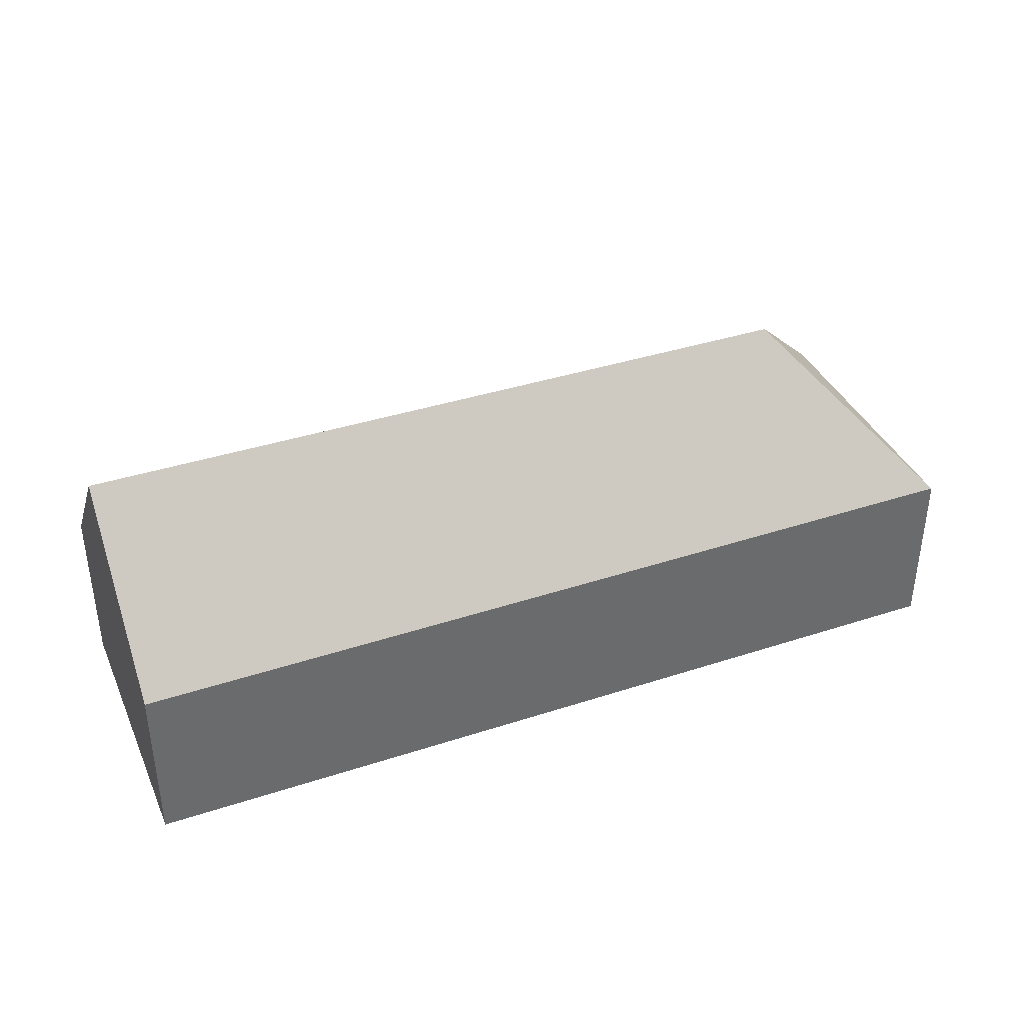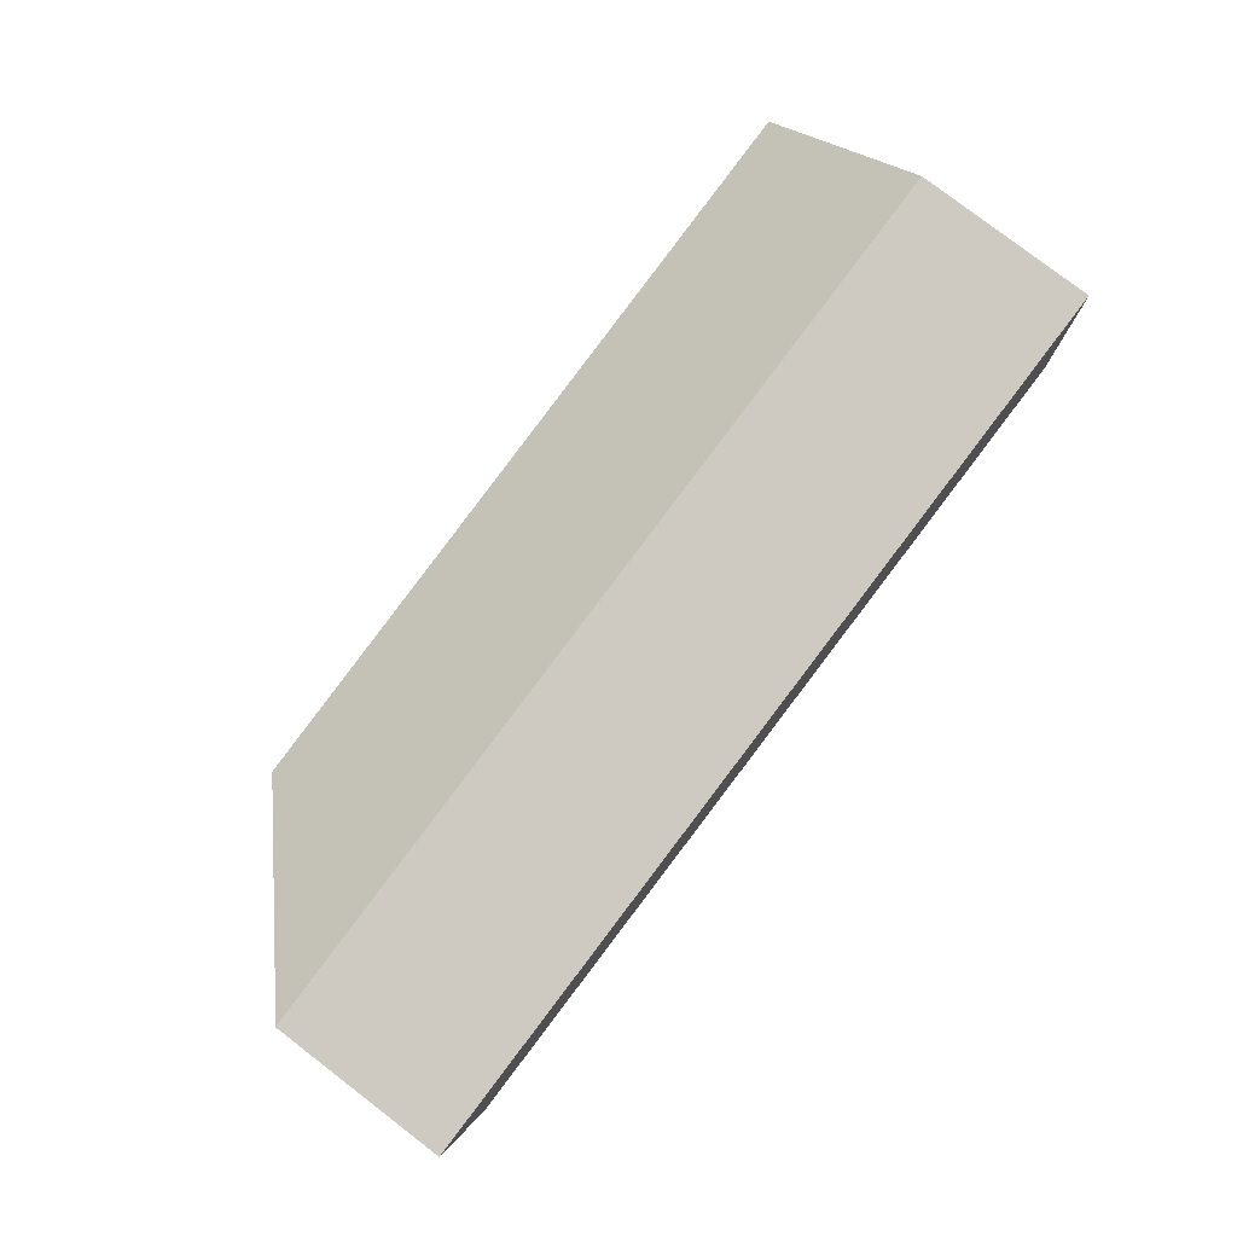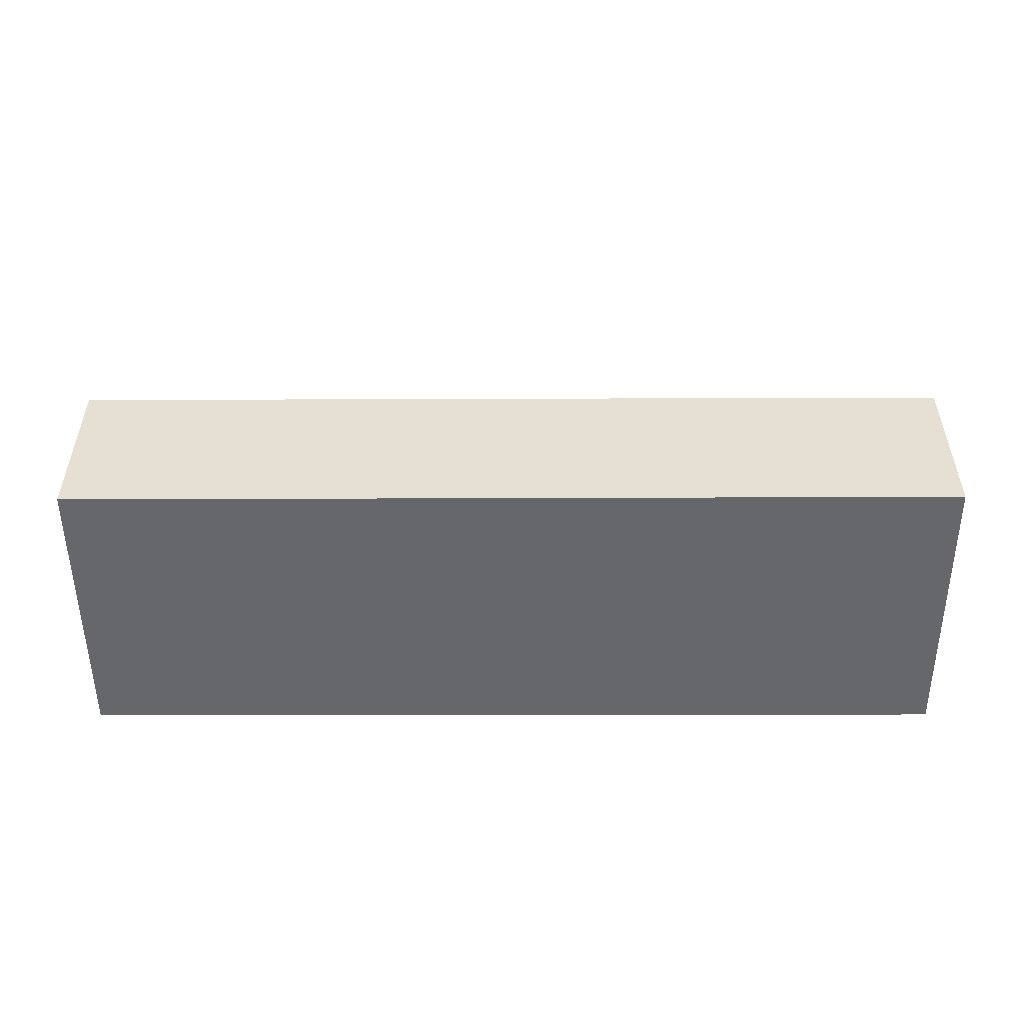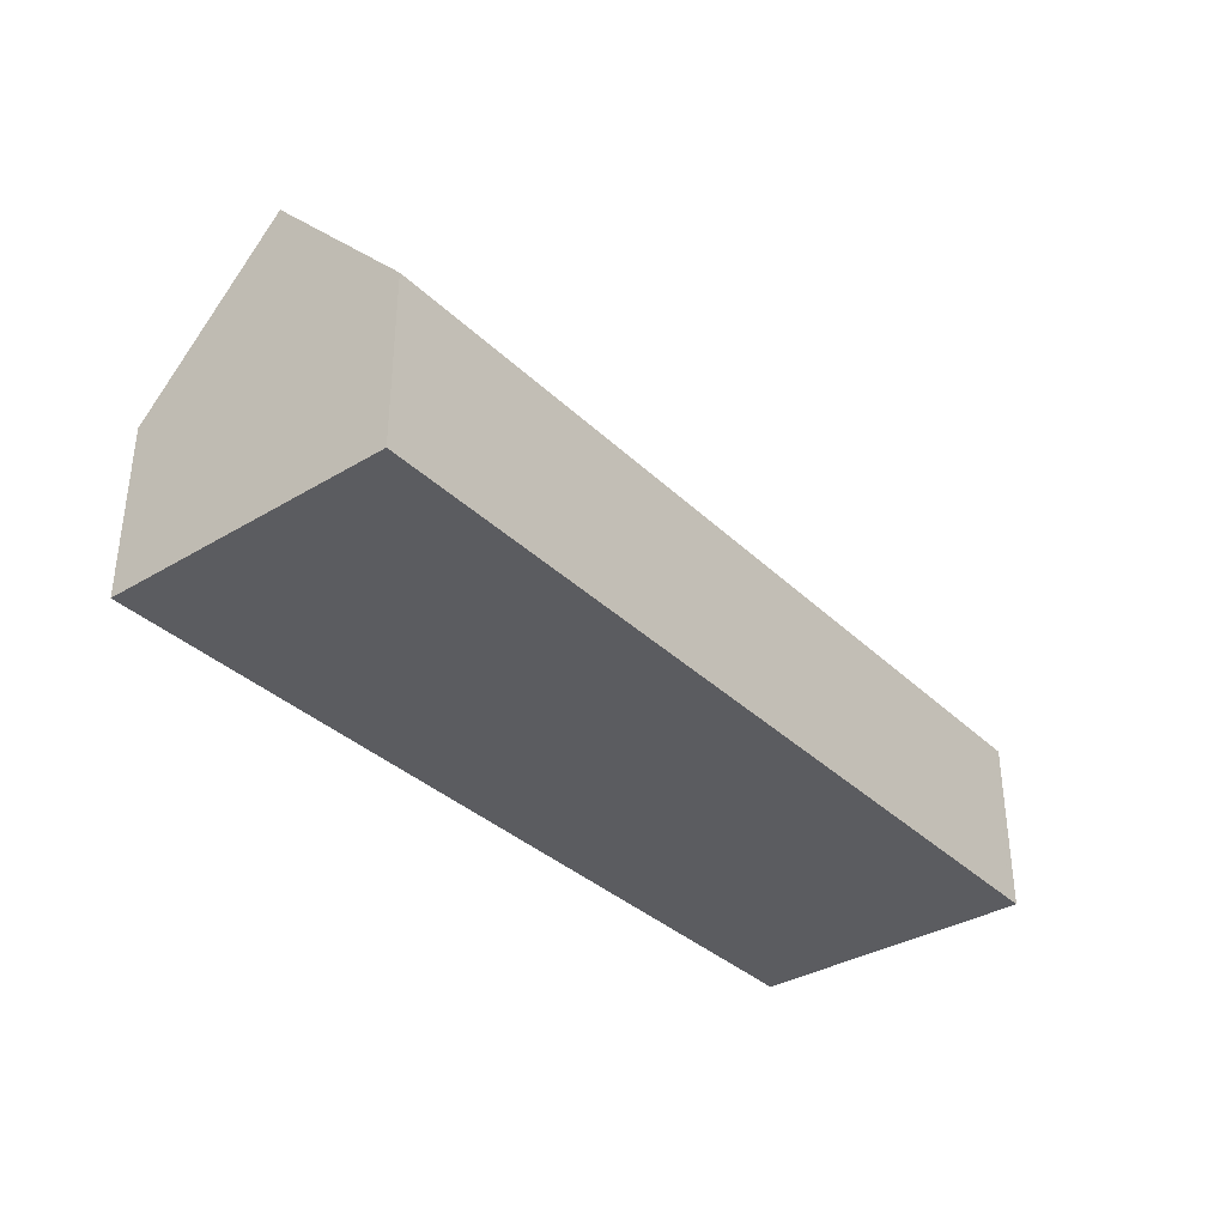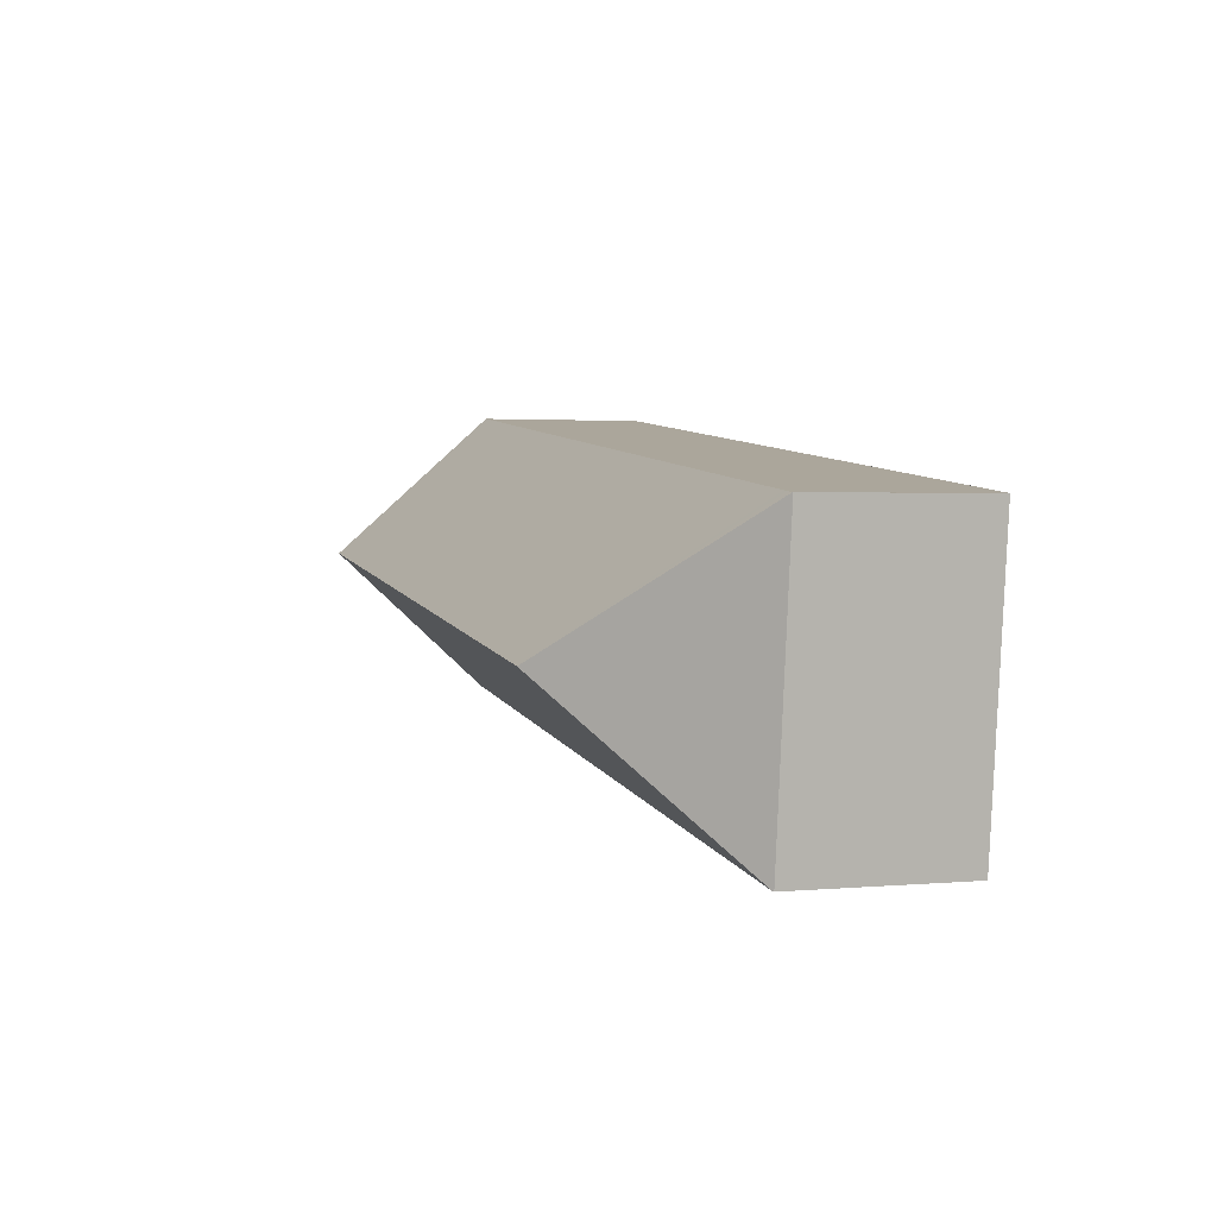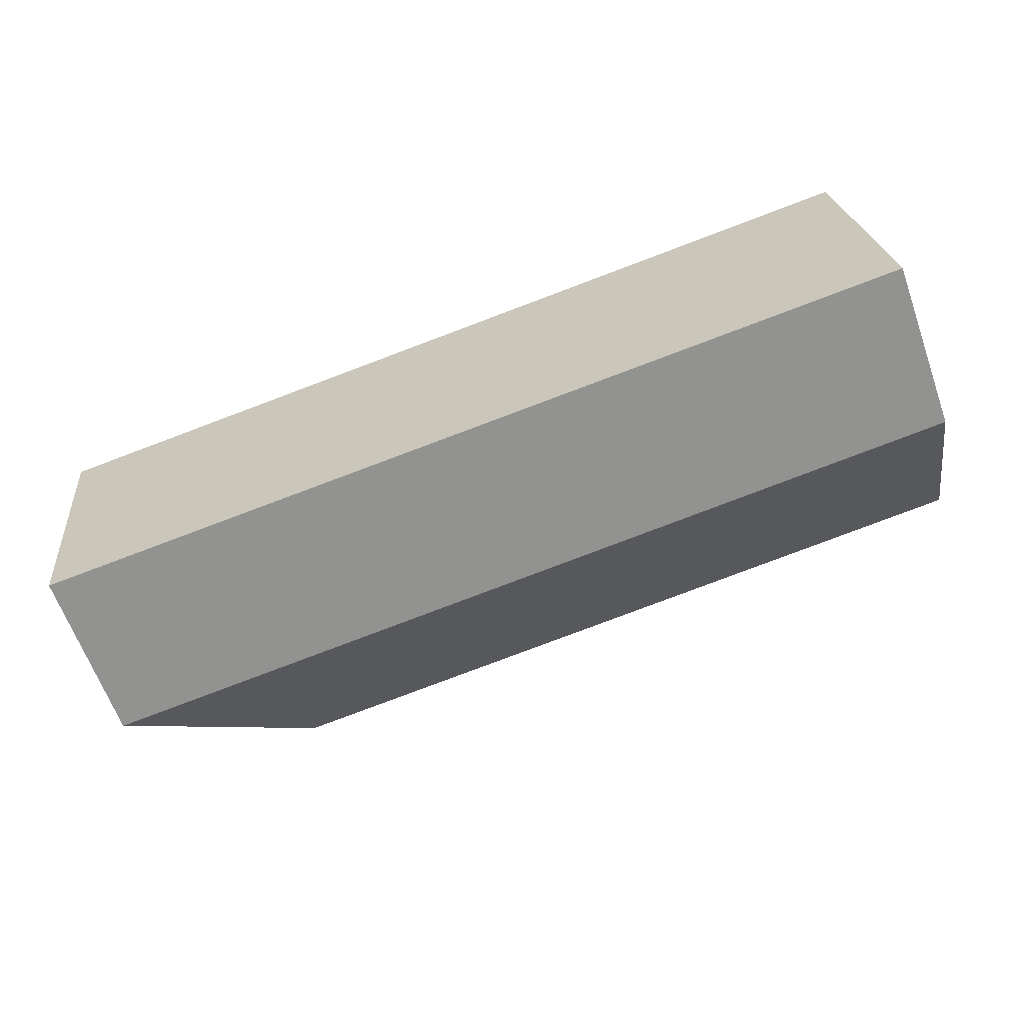
<metadata>
{"format":"obj","ext":"obj","renderer":"f3d","projection":"perspective","resolution":1024,"background":"white","views":[{"elev":38.3,"azim":151.8,"up":"+Y"},{"elev":79.9,"azim":-52.6,"up":"+Z"},{"elev":-52.1,"azim":-5.7,"up":"+Y"},{"elev":-35.1,"azim":122.7,"up":"+Y"},{"elev":2.2,"azim":-107.4,"up":"+Z"},{"elev":-64.0,"azim":19.7,"up":"+Z"}]}
</metadata>
<code>
v  6.476 13.26 -5.241
v  35.44 7.302 3.276
v  36.01 13.26 -2.182
v  35.4 6.876 3.666
v  31.35 6.876 3.247
v  0.667 6.876 0.069
v  0.391 6.877 0.04
v  0.014 6.876 0.001
v  36.59 7.237 -7.699
v  36.63 6.816 -8.085
v  1.862 6.93 -11.58
v  1.532 6.931 -11.61
v  1.287 6.932 -11.64
v  1.263 6.906 -11.64
v  0 6.86 4.201e-16
v  35.4 -2.245e-16 3.666
v  35.44 -2.006e-16 3.276
v  36.01 1.336e-16 -2.182
v  36.59 4.714e-16 -7.699
v  36.63 4.951e-16 -8.085
v  1.862 7.091e-16 -11.58
v  1.532 7.111e-16 -11.61
v  1.263 7.127e-16 -11.64
v  1.287 7.126e-16 -11.64
v  0 0 0
v  0.014 -6.123e-20 0.001
v  0.391 -2.449e-18 0.04
v  0.667 -4.225e-18 0.069
v  31.35 -1.988e-16 3.247
g defaultobject
f 1 2 3
f 2 1 4
f 4 1 5
f 5 1 6
f 6 1 7
f 7 1 8
f 9 1 3
f 1 9 10
f 1 10 11
f 1 11 12
f 1 12 13
f 14 1 13
f 1 14 8
f 14 15 8
f 2 9 3
f 9 2 4
f 9 4 16
f 9 16 17
f 9 17 18
f 9 18 10
f 10 18 19
f 10 19 20
f 20 11 10
f 11 20 21
f 11 21 12
f 12 21 13
f 13 21 14
f 14 21 22
f 14 22 23
f 23 22 24
f 23 15 14
f 15 23 25
f 15 26 8
f 26 15 25
f 26 7 8
f 7 26 6
f 6 26 5
f 5 26 4
f 4 26 27
f 4 27 16
f 16 27 28
f 16 28 29
f 24 25 23
f 25 24 22
f 25 22 21
f 25 21 20
f 25 20 26
f 26 20 27
f 27 20 28
f 28 20 29
f 29 20 18
f 29 18 16
f 18 20 19
f 16 18 17

</code>
